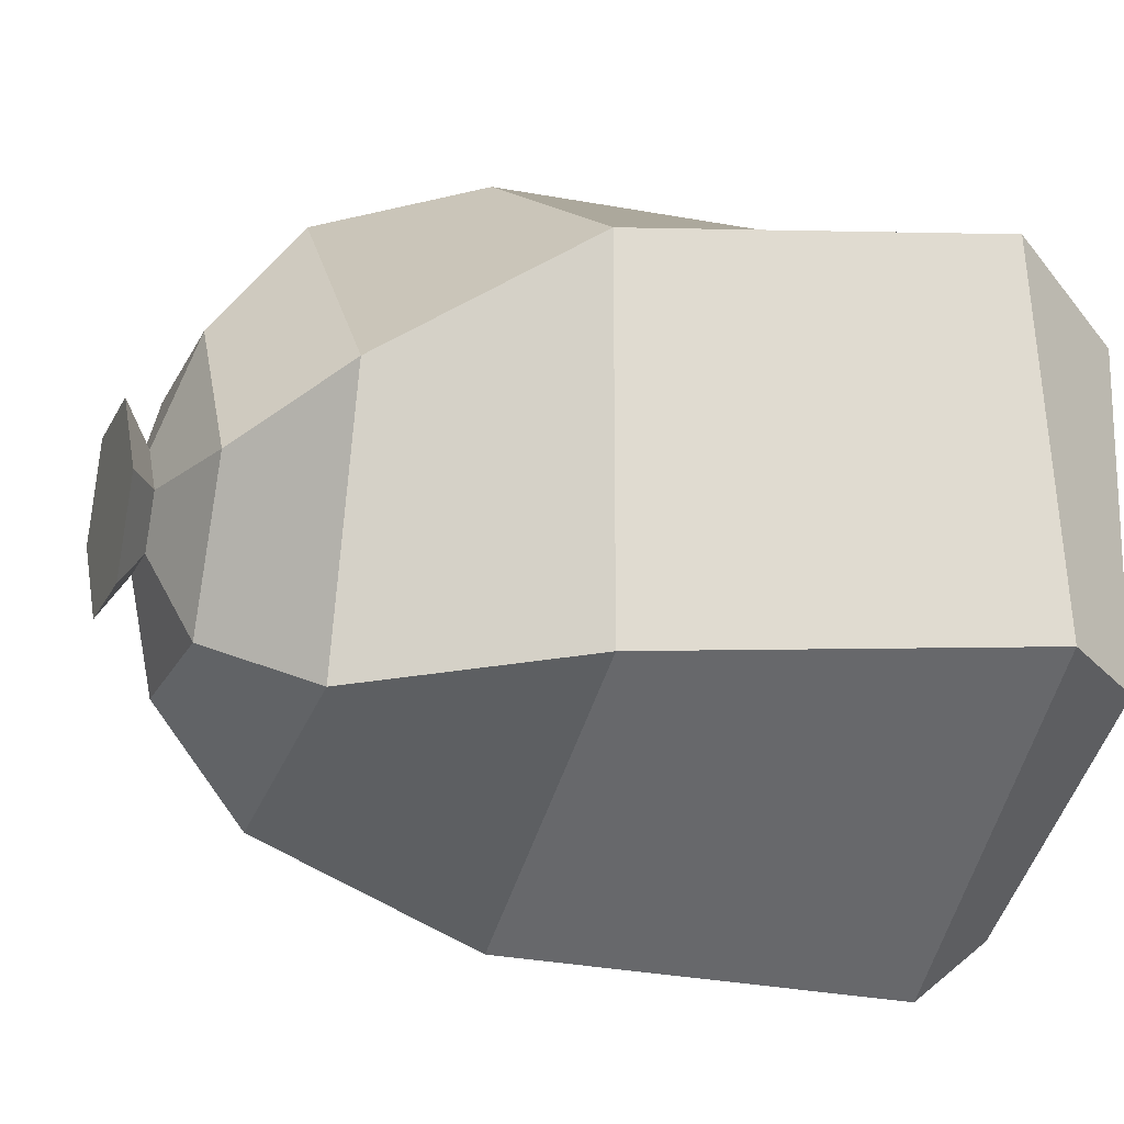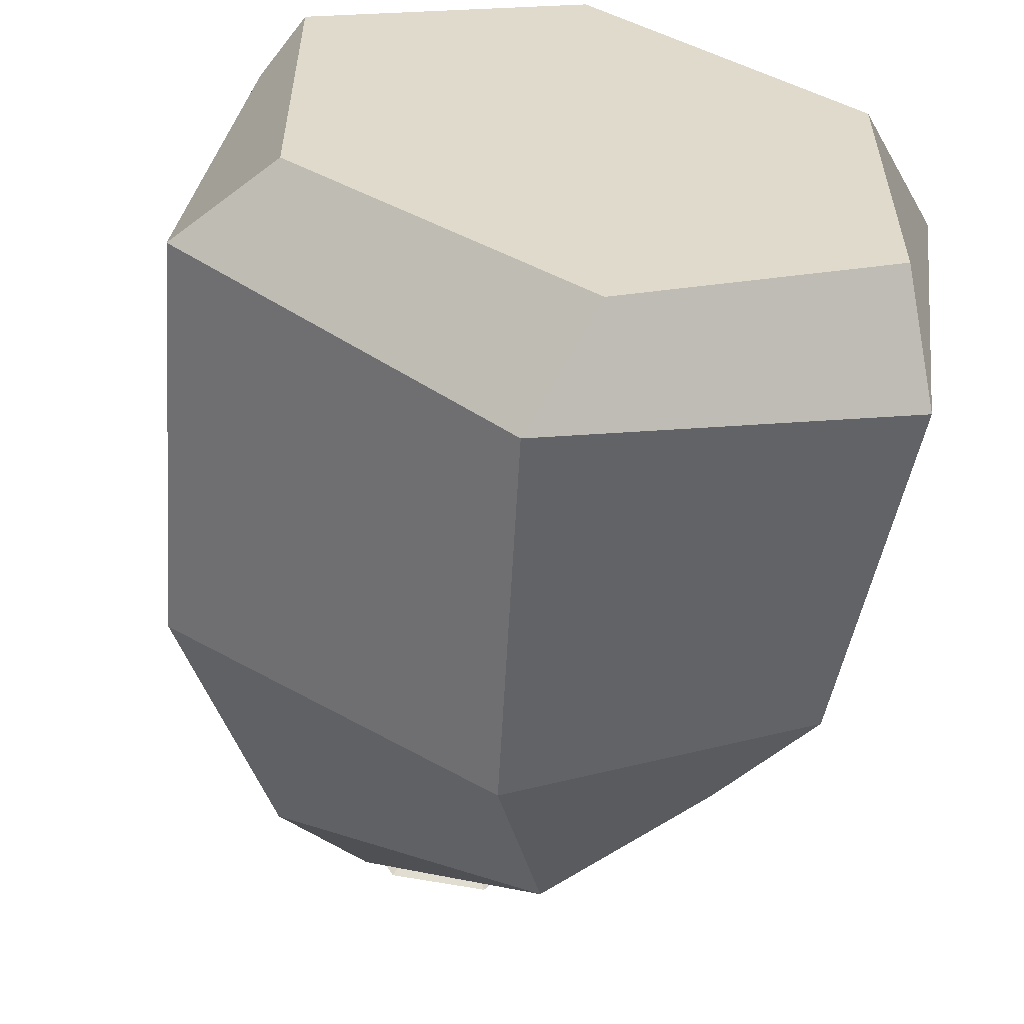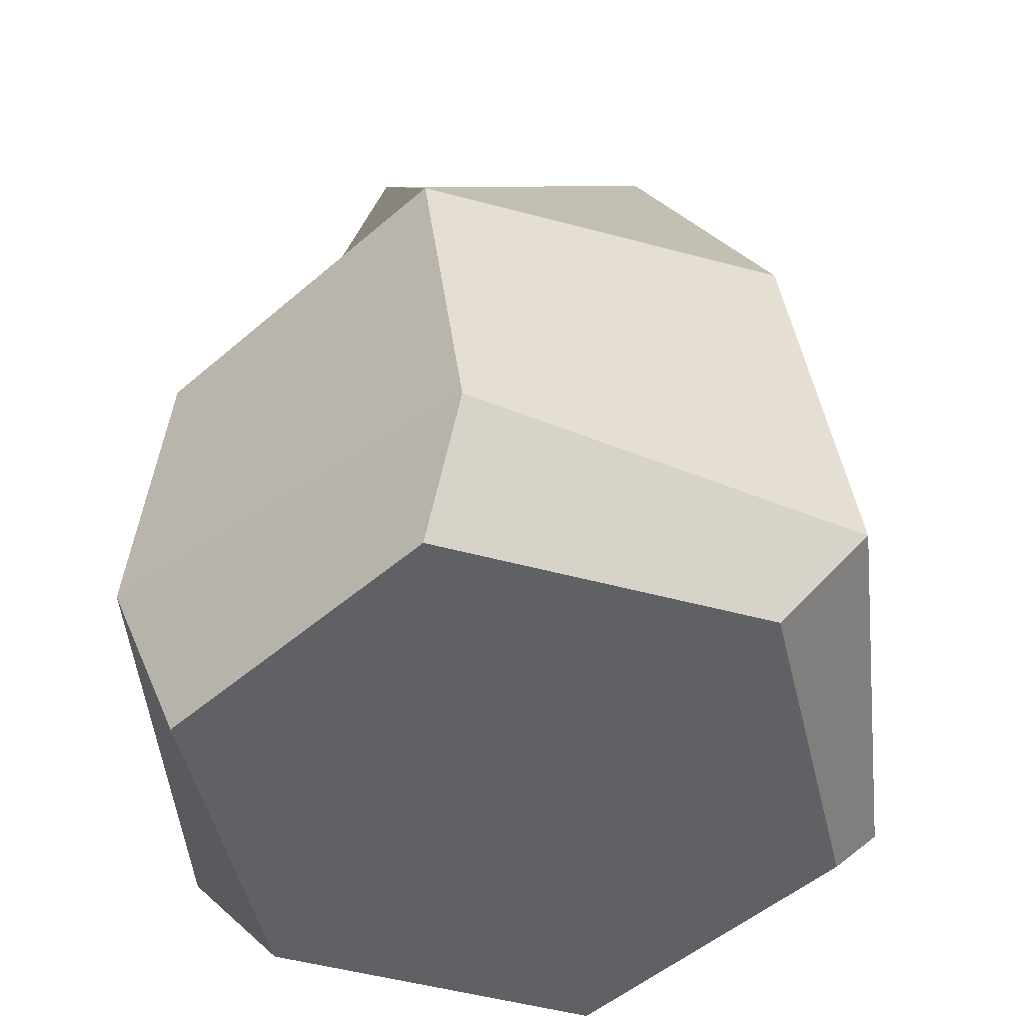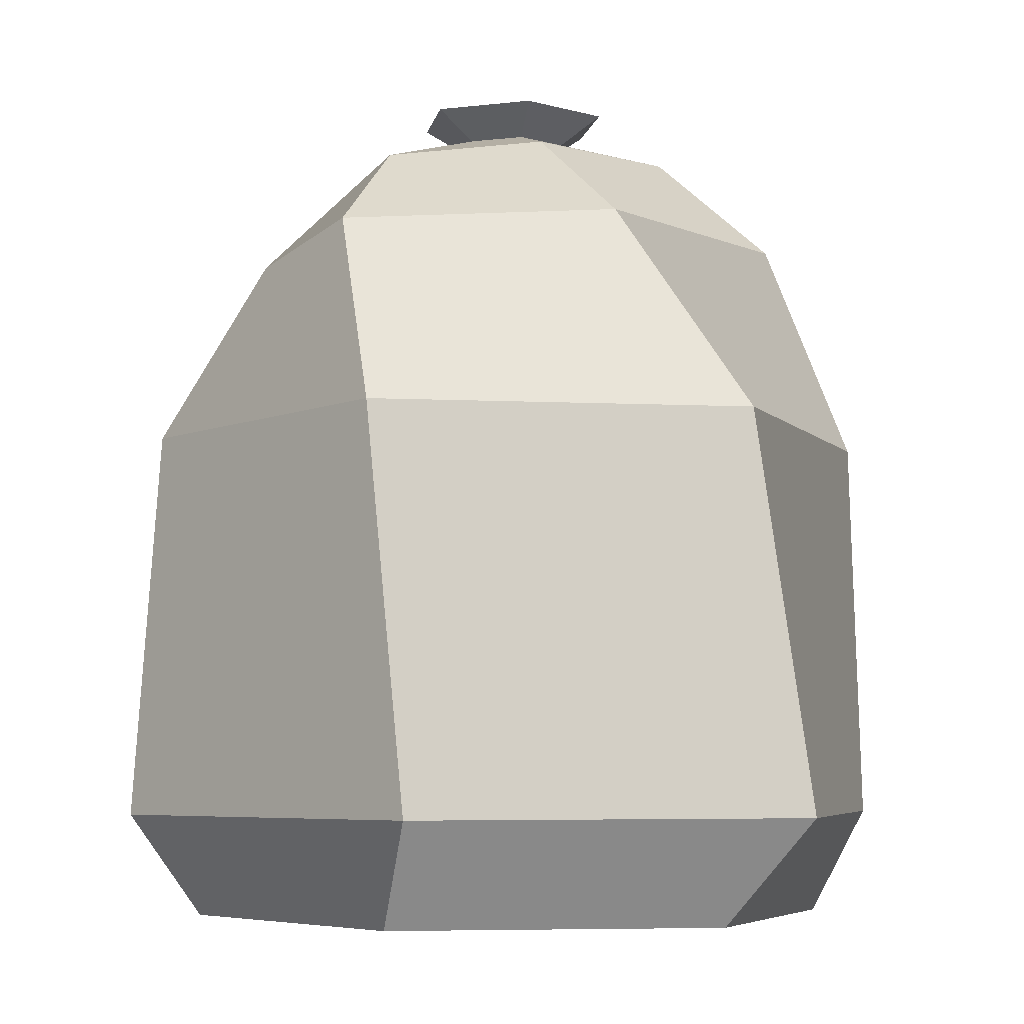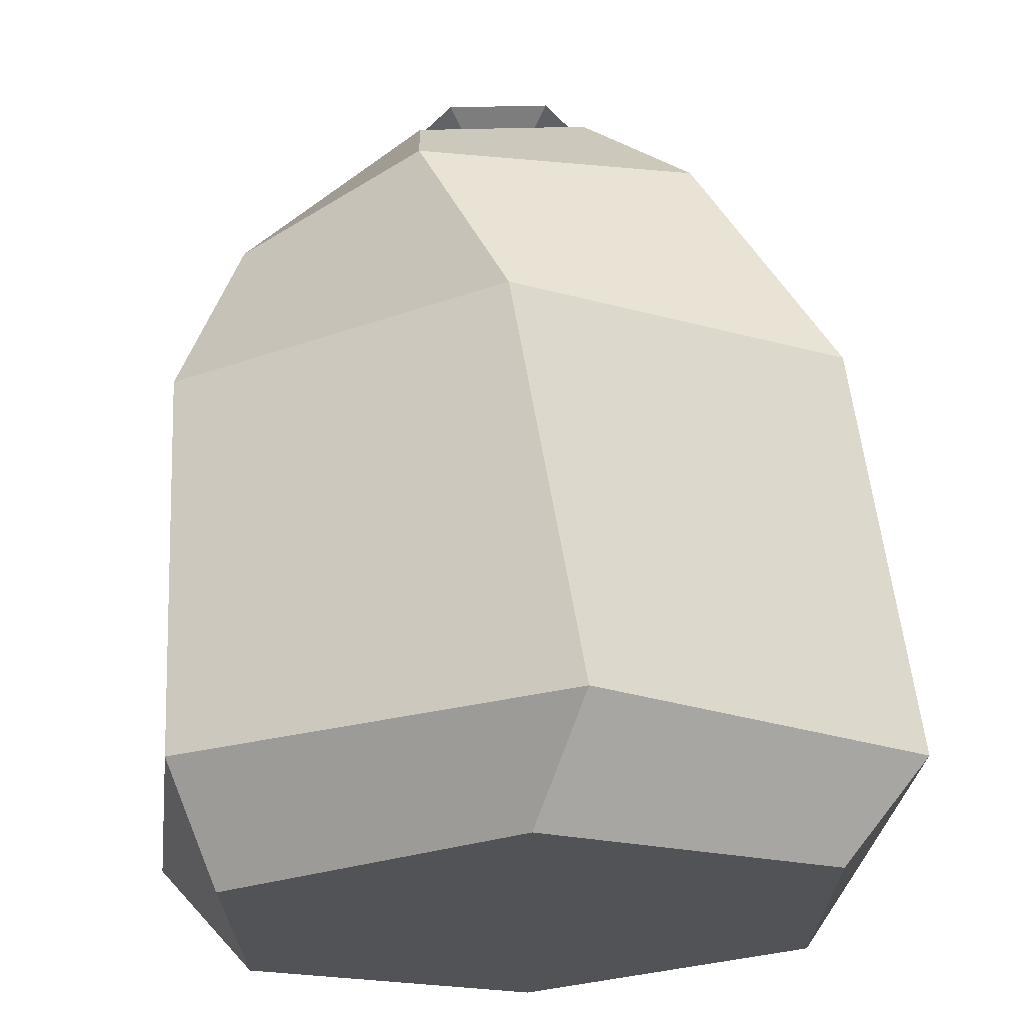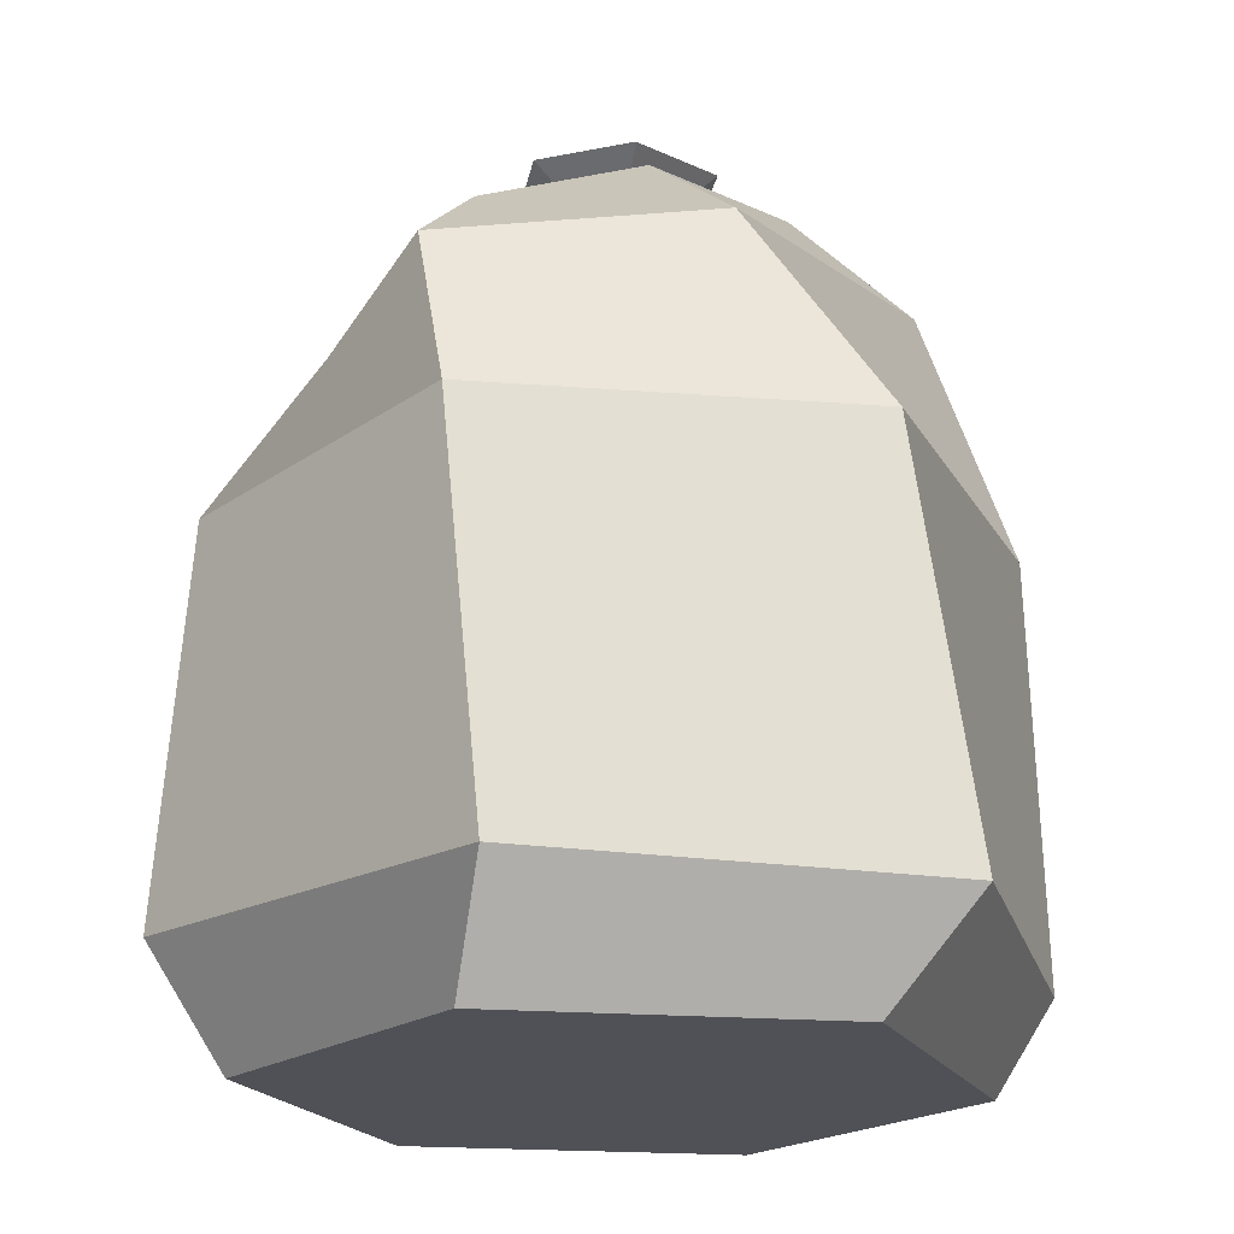
<metadata>
{"format":"obj","ext":"obj","renderer":"f3d","projection":"perspective","resolution":1024,"background":"white","views":[{"elev":-18.7,"azim":-110.1,"up":"+Z"},{"elev":-57.7,"azim":-10.4,"up":"+Z"},{"elev":-50.3,"azim":-166.5,"up":"+Y"},{"elev":-5.8,"azim":81.5,"up":"+Y"},{"elev":67.9,"azim":-2.3,"up":"+Z"},{"elev":-20.4,"azim":141.8,"up":"+Y"}]}
</metadata>
<code>
o Sack
v 0 0.000635 0.4058
v -0.09764 0.8669 0.3251
v -0.3514 0.000635 0.2029
v -0.3303 0.8669 0.07797
v -0.3514 0.000635 -0.2029
v -0.2327 0.8669 -0.2471
v 0 0.000635 -0.4058
v 0.09764 0.8669 -0.3251
v 0.3514 0.000635 -0.2029
v 0.3303 0.8669 -0.07797
v 0.3514 0.000635 0.2029
v 0.2327 0.8669 0.2471
v 0.06386 0.1301 0.4959
v 0 0.6171 0.4623
v -0.4004 0.6171 0.2312
v -0.3975 0.1301 0.3033
v -0.4004 0.6171 -0.2312
v -0.4614 0.1301 -0.1926
v 0 0.6171 -0.4623
v -0.06386 0.1301 -0.4959
v 0.4004 0.6171 -0.2312
v 0.3975 0.1301 -0.3033
v 0.4004 0.6171 0.2312
v 0.4614 0.1301 0.1926
v -0.07002 1.02 0.002025
v -0.03326 1.02 0.06165
v -0.03676 1.02 -0.05962
v 0.03326 1.02 -0.06165
v 0.07002 1.02 -0.002025
v 0.03676 1.02 0.05962
v -0.2069 0.9792 0.005983
v -0.09828 0.9792 0.1822
v -0.1086 0.9792 -0.1762
v 0.09828 0.9792 -0.1822
v 0.2069 0.9792 -0.005983
v 0.1086 0.9792 0.1762
v -0.1238 1.054 0.003581
v -0.05881 1.054 0.109
v -0.06501 1.054 -0.1054
v 0.05881 1.054 -0.109
v 0.1238 1.054 -0.003581
v 0.06501 1.054 0.1054
f 14 2 4 15
f 15 4 6 17
f 17 6 8 19
f 19 8 10 21
f 8 6 33 34
f 21 10 12 23
f 23 12 2 14
f 1 3 5 7 9 11
f 11 24 13 1
f 24 23 14 13
f 9 22 24 11
f 22 21 23 24
f 7 20 22 9
f 20 19 21 22
f 5 18 20 7
f 18 17 19 20
f 3 16 18 5
f 16 15 17 18
f 1 13 16 3
f 13 14 15 16
f 30 29 41 42
f 2 12 36 32
f 10 8 34 35
f 6 4 31 33
f 12 10 35 36
f 4 2 32 31
f 26 25 31 32
f 25 27 33 31
f 27 28 34 33
f 28 29 35 34
f 29 30 36 35
f 30 26 32 36
f 37 38 42 41 40 39
f 28 27 39 40
f 25 26 38 37
f 26 30 42 38
f 29 28 40 41
f 27 25 37 39

</code>
